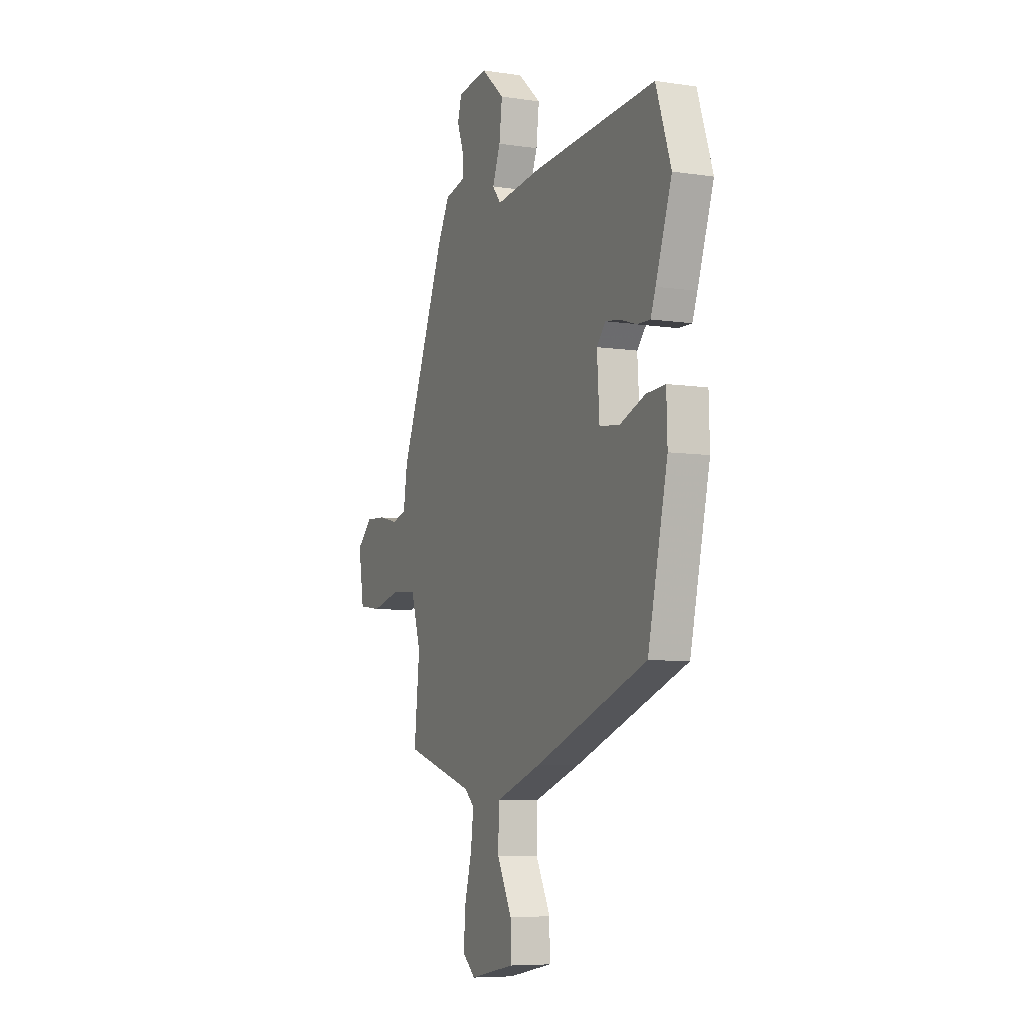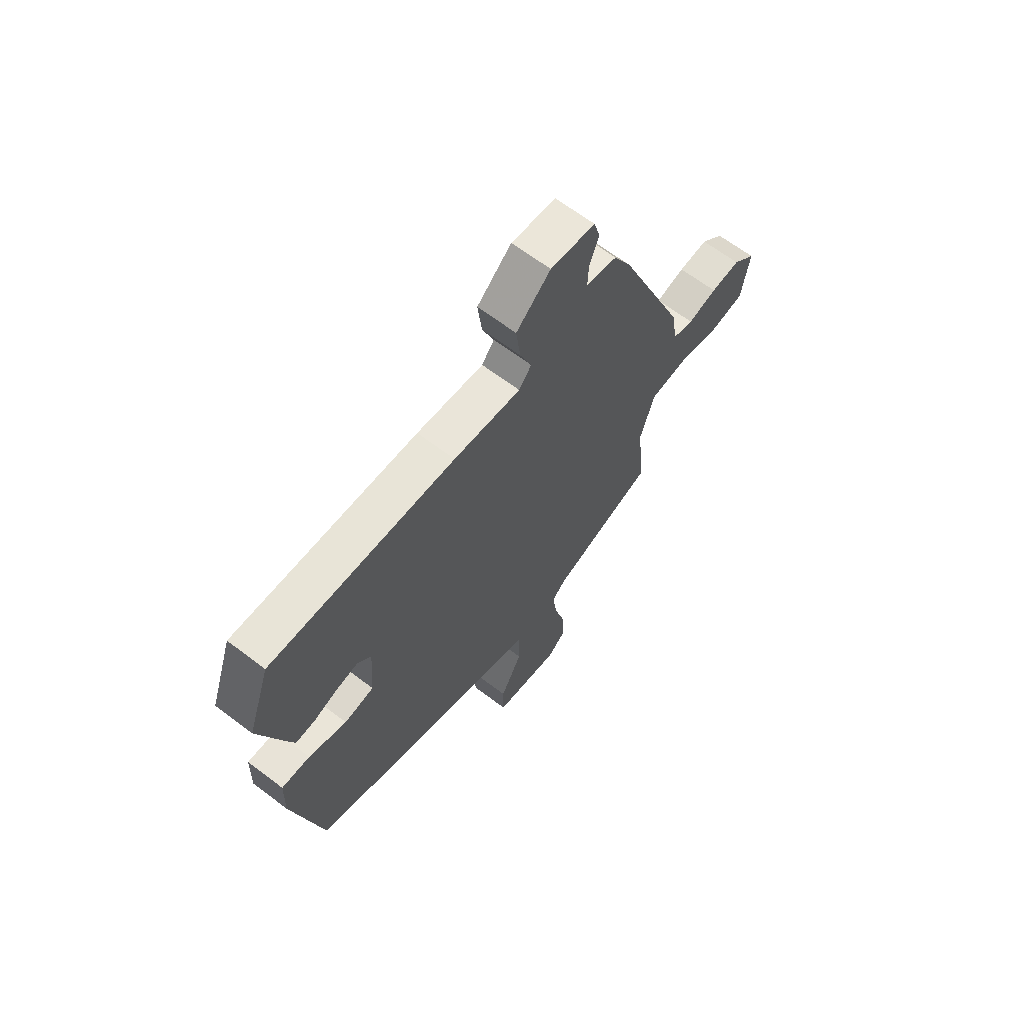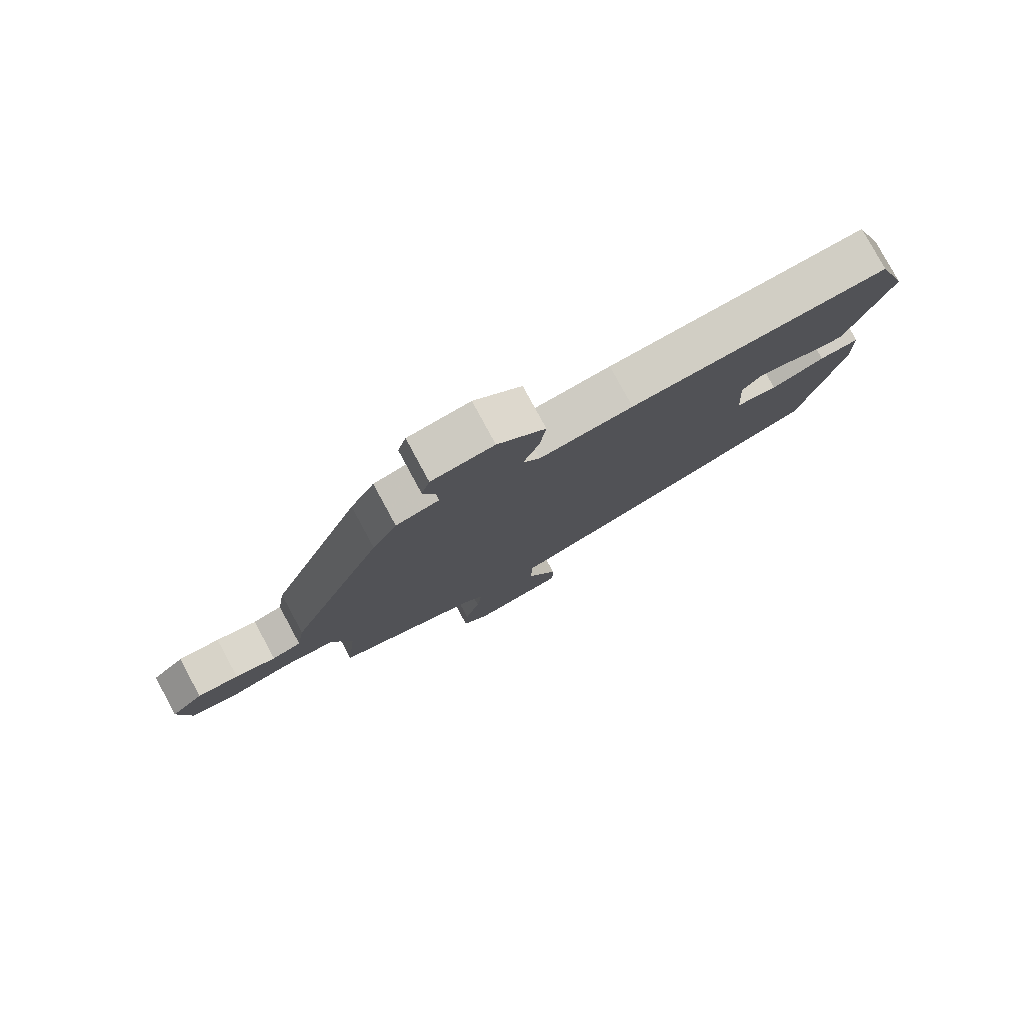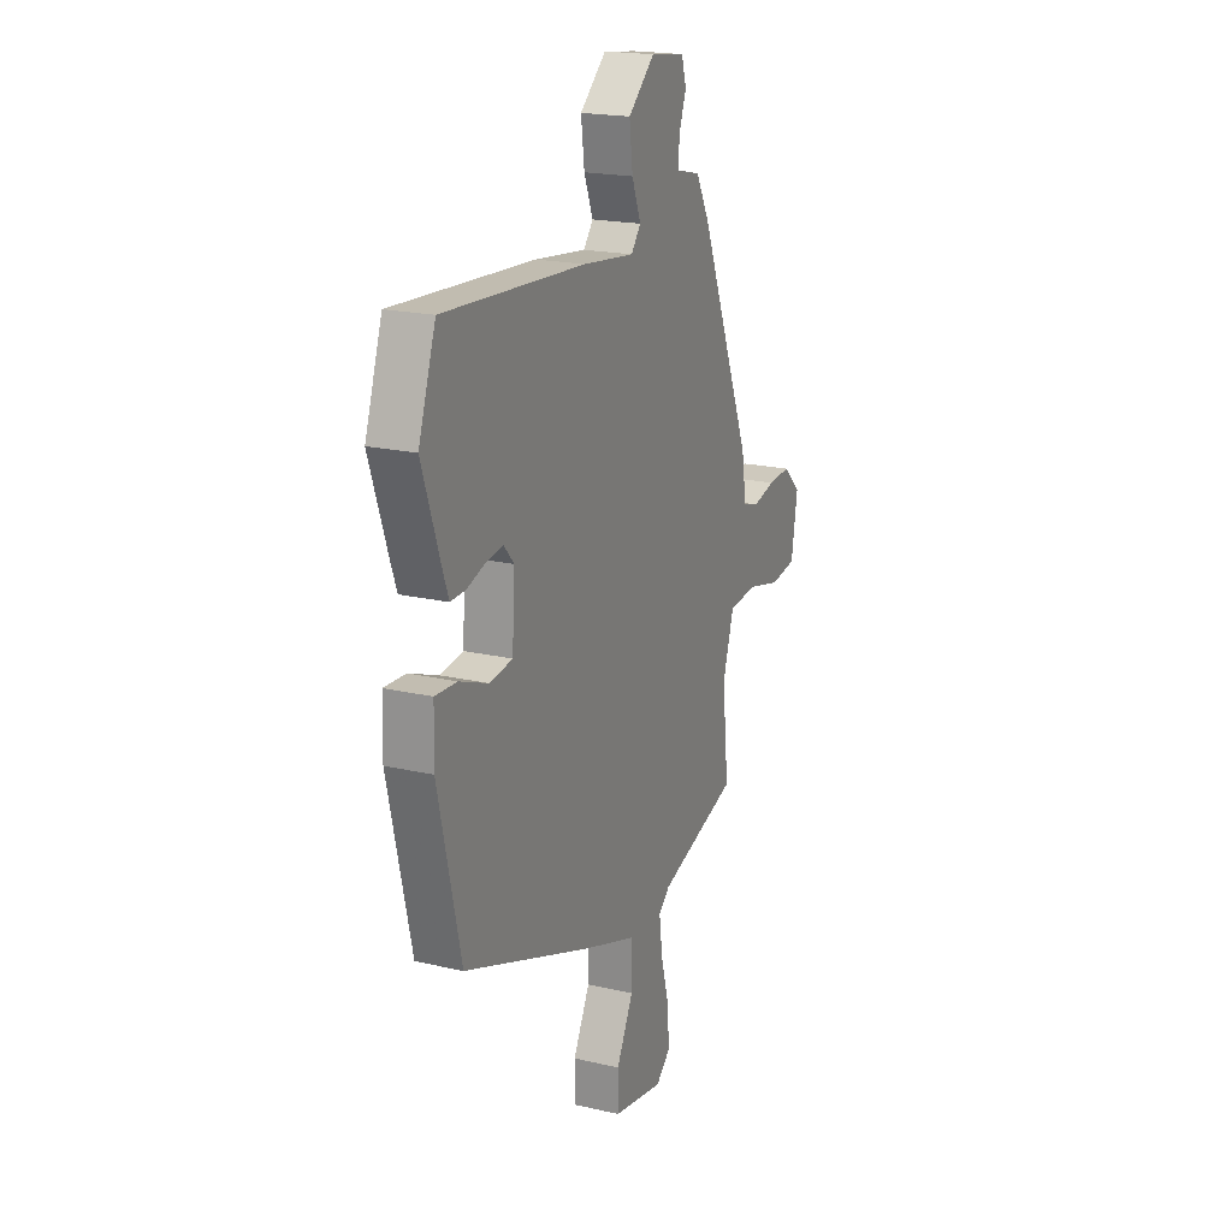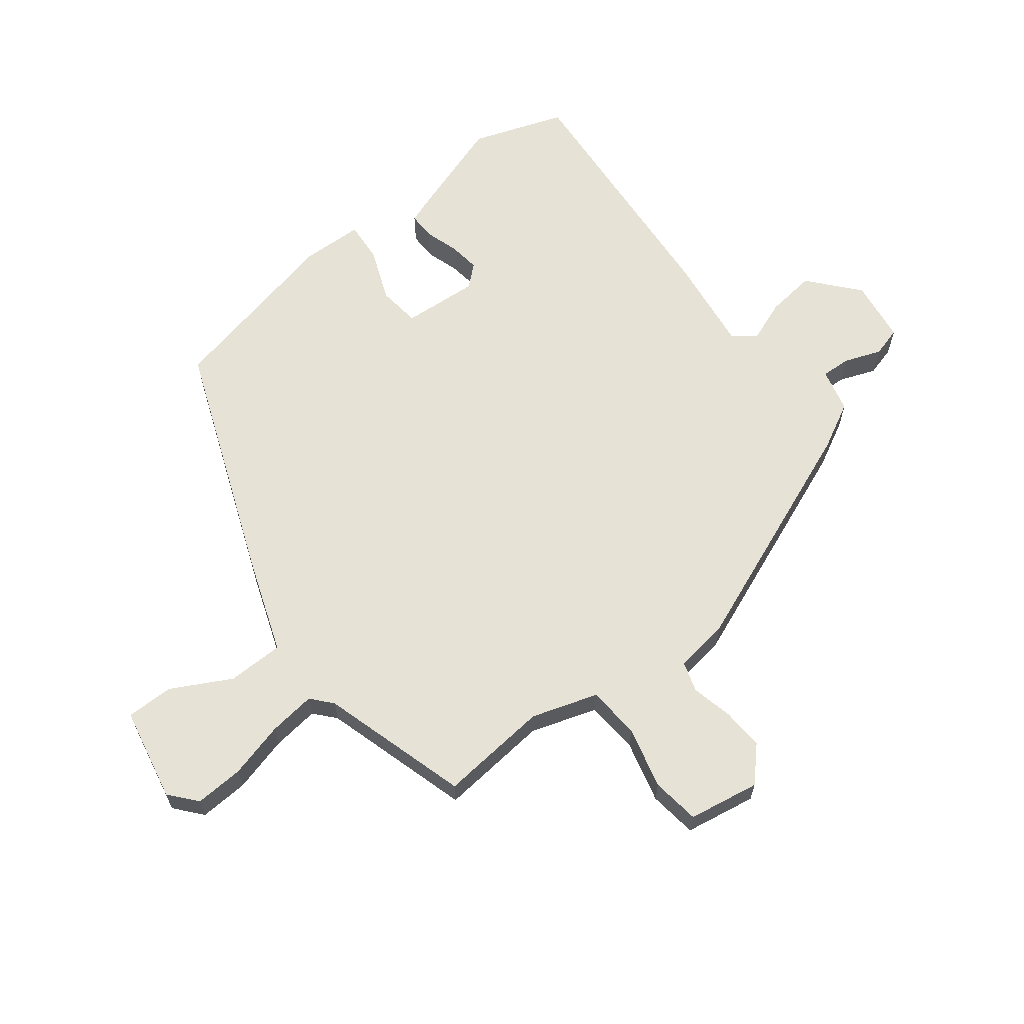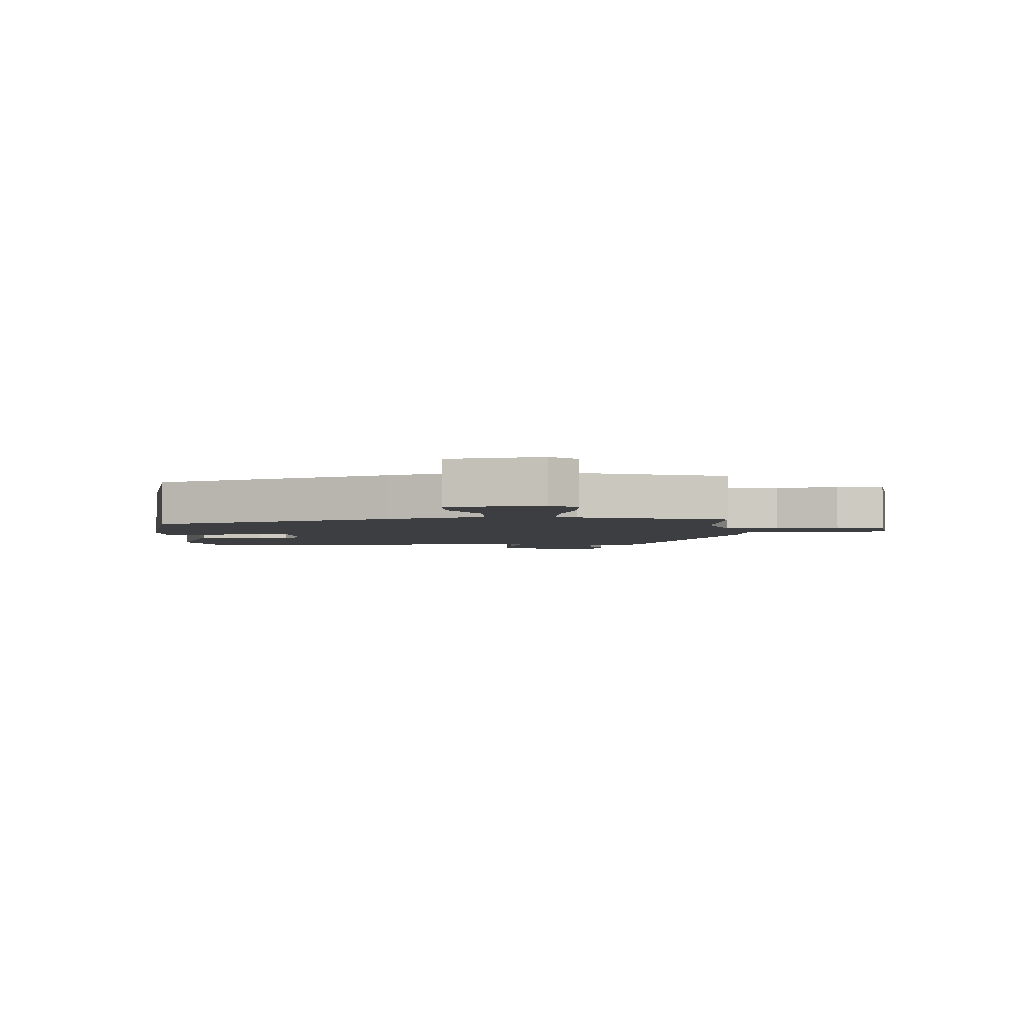
<metadata>
{"format":"obj","ext":"obj","renderer":"f3d","projection":"perspective","resolution":1024,"background":"white","views":[{"elev":-7.0,"azim":66.3,"up":"+Z"},{"elev":65.3,"azim":127.4,"up":"+Z"},{"elev":79.5,"azim":-28.4,"up":"+Z"},{"elev":19.9,"azim":113.2,"up":"+Z"},{"elev":63.7,"azim":-127.4,"up":"+Y"},{"elev":-3.2,"azim":-177.9,"up":"+Y"}]}
</metadata>
<code>
v -0.368 0.07 0.461
v -0.327 0.07 0.537
v -0.255 0.07 0.554
v -0.257 0.07 0.603
v -0.279 0.07 0.663
v -0.265 0.07 0.712
v -0.161 0.07 0.726
v -0.081 0.07 0.656
v -0.091 0.07 0.575
v -0.118 0.07 0.506
v -0.089 0.07 0.47
v 0.067 0.07 0.489
v 0.494 0.07 0.518
v 0.546 0.07 0.366
v 0.491 0.07 0.205
v 0.474 0.07 0.159
v 0.429 0.07 0.16
v 0.373 0.07 0.178
v 0.322 0.07 0.185
v 0.291 0.07 0.15
v 0.299 0.07 0.025
v 0.368 0.07 0.016
v 0.456 0.07 0.05
v 0.522 0.07 0.054
v 0.525 0.07 -0.047
v 0.457 0.07 -0.345
v 0.067 0.07 -0.493
v -0.092 0.07 -0.549
v -0.094 0.07 -0.641
v -0.043 0.07 -0.739
v -0.043 0.07 -0.817
v -0.198 0.07 -0.847
v -0.242 0.07 -0.809
v -0.237 0.07 -0.729
v -0.212 0.07 -0.637
v -0.202 0.07 -0.56
v -0.236 0.07 -0.53
v -0.478 0.07 -0.457
v -0.459 0.07 -0.277
v -0.493 0.07 -0.168
v -0.58 0.07 -0.161
v -0.682 0.07 -0.186
v -0.761 0.07 -0.175
v -0.78 0.07 -0.058
v -0.726 0.07 -0.008
v -0.657 0.07 -0.012
v -0.589 0.07 -0.028
v -0.54 0.07 -0.013
v -0.526 0.07 0.076
v -0.368 0 0.461
v -0.327 0 0.537
v -0.255 0 0.554
v -0.257 0 0.603
v -0.279 0 0.663
v -0.265 0 0.712
v -0.161 0 0.726
v -0.081 0 0.656
v -0.091 0 0.575
v -0.118 0 0.506
v -0.089 0 0.47
v 0.067 0 0.489
v 0.494 0 0.518
v 0.546 0 0.366
v 0.491 0 0.205
v 0.474 0 0.159
v 0.429 0 0.16
v 0.373 0 0.178
v 0.322 0 0.185
v 0.291 0 0.15
v 0.299 0 0.025
v 0.368 0 0.016
v 0.456 0 0.05
v 0.522 0 0.054
v 0.525 0 -0.047
v 0.457 0 -0.345
v 0.067 0 -0.493
v -0.092 0 -0.549
v -0.094 0 -0.641
v -0.043 0 -0.739
v -0.043 0 -0.817
v -0.198 0 -0.847
v -0.242 0 -0.809
v -0.237 0 -0.729
v -0.212 0 -0.637
v -0.202 0 -0.56
v -0.236 0 -0.53
v -0.478 0 -0.457
v -0.459 0 -0.277
v -0.493 0 -0.168
v -0.58 0 -0.161
v -0.682 0 -0.186
v -0.761 0 -0.175
v -0.78 0 -0.058
v -0.726 0 -0.008
v -0.657 0 -0.012
v -0.589 0 -0.028
v -0.54 0 -0.013
v -0.526 0 0.076
f 48 49 1 2
f 44 45 46 47
f 42 43 44 47
f 41 42 47 48
f 40 41 48 2
f 37 38 39
f 36 37 39 40
f 32 33 34 35
f 32 35 36
f 29 30 31 32
f 28 29 32 36
f 22 23 24 25
f 21 22 25 26
f 15 16 17 18
f 15 18 19
f 14 15 19
f 11 12 13 14
f 11 14 19
f 7 8 9 10
f 5 6 7 10
f 4 5 10 11
f 3 4 11
f 21 26 27 28
f 20 21 28 36
f 3 11 19 20
f 20 36 40
f 2 3 20 40
f 51 50 98 97
f 96 95 94 93
f 96 93 92 91
f 97 96 91 90
f 51 97 90 89
f 88 87 86
f 89 88 86 85
f 84 83 82 81
f 85 84 81
f 81 80 79 78
f 85 81 78 77
f 74 73 72 71
f 75 74 71 70
f 67 66 65 64
f 68 67 64
f 68 64 63
f 63 62 61 60
f 68 63 60
f 59 58 57 56
f 59 56 55 54
f 60 59 54 53
f 60 53 52
f 77 76 75 70
f 85 77 70 69
f 69 68 60 52
f 89 85 69
f 89 69 52 51
f 1 50 51 2
f 2 51 52 3
f 3 52 53 4
f 4 53 54 5
f 5 54 55 6
f 6 55 56 7
f 7 56 57 8
f 8 57 58 9
f 9 58 59 10
f 10 59 60 11
f 11 60 61 12
f 12 61 62 13
f 13 62 63 14
f 14 63 64 15
f 15 64 65 16
f 16 65 66 17
f 17 66 67 18
f 18 67 68 19
f 19 68 69 20
f 20 69 70 21
f 21 70 71 22
f 22 71 72 23
f 23 72 73 24
f 24 73 74 25
f 25 74 75 26
f 26 75 76 27
f 27 76 77 28
f 28 77 78 29
f 29 78 79 30
f 30 79 80 31
f 31 80 81 32
f 32 81 82 33
f 33 82 83 34
f 34 83 84 35
f 35 84 85 36
f 36 85 86 37
f 37 86 87 38
f 38 87 88 39
f 39 88 89 40
f 40 89 90 41
f 41 90 91 42
f 42 91 92 43
f 43 92 93 44
f 44 93 94 45
f 45 94 95 46
f 46 95 96 47
f 47 96 97 48
f 48 97 98 49
f 49 98 50 1

</code>
